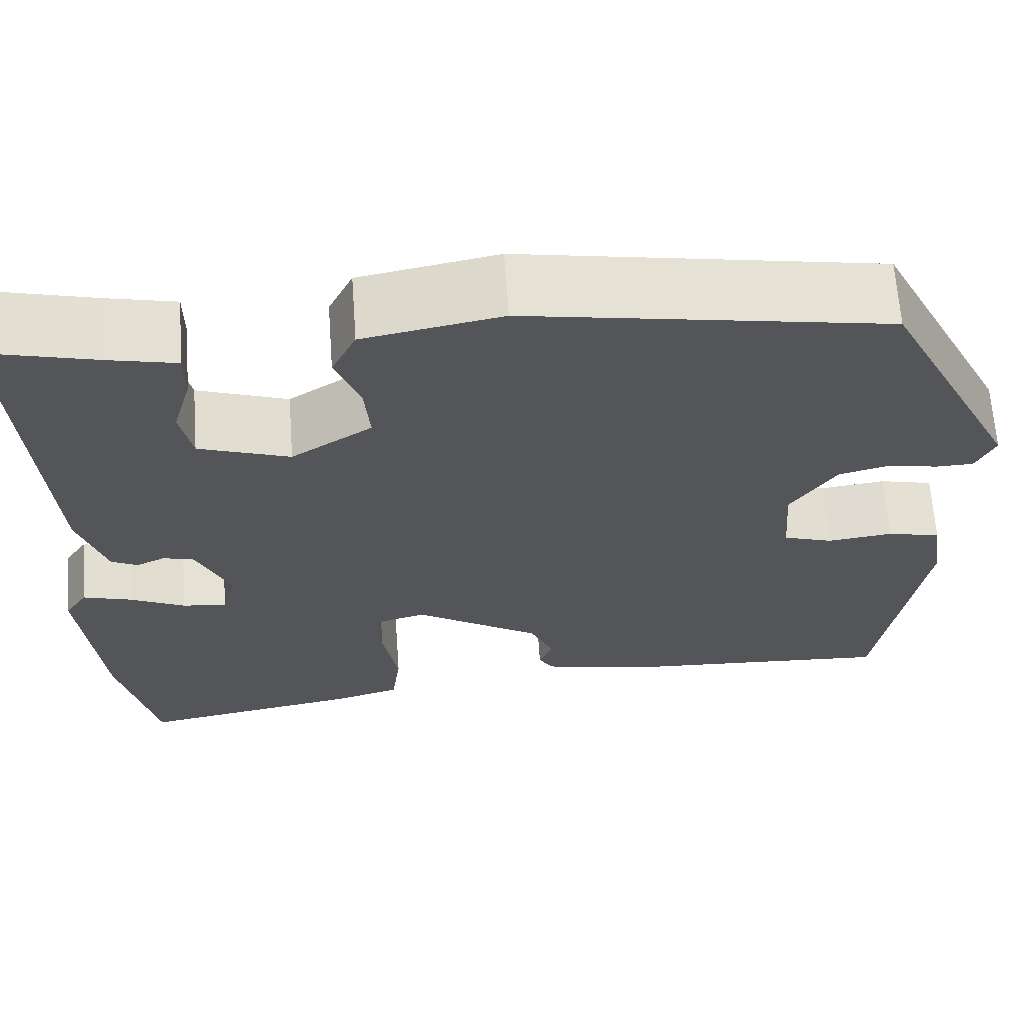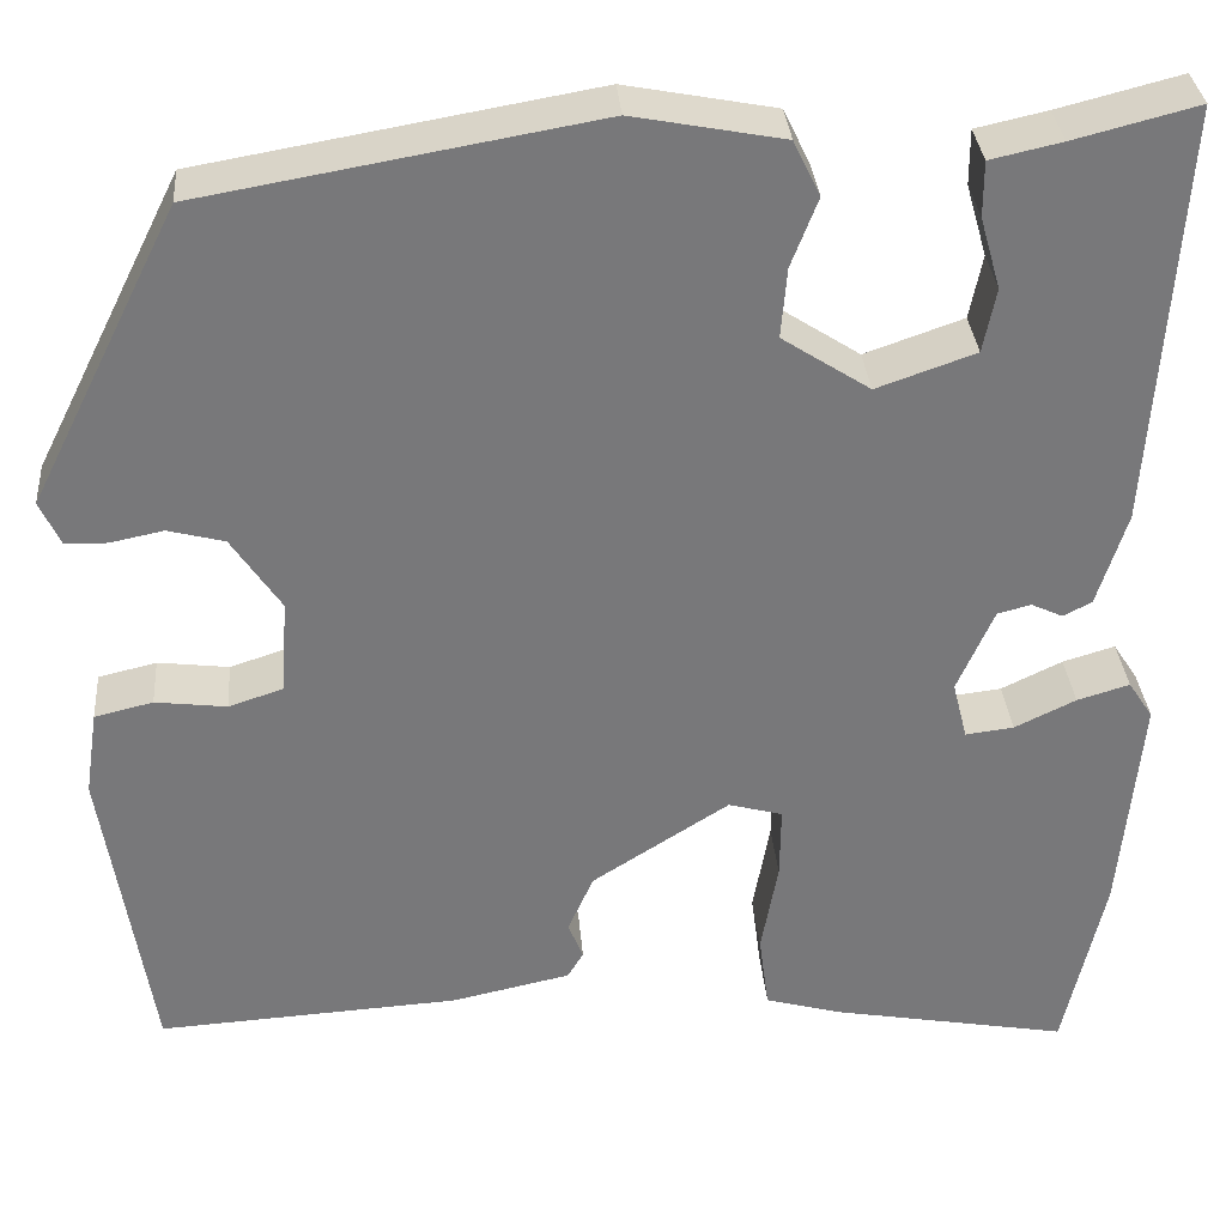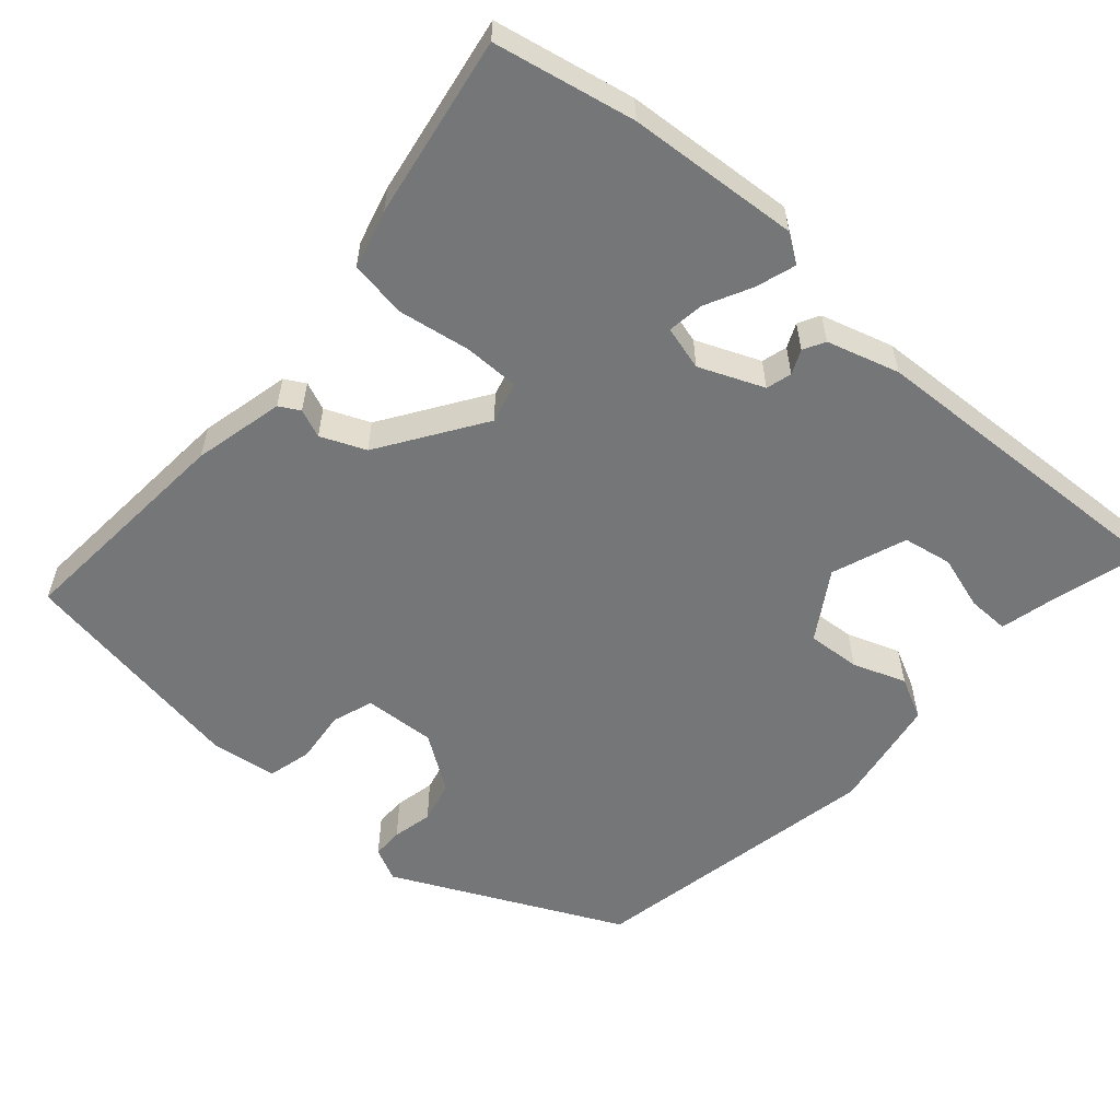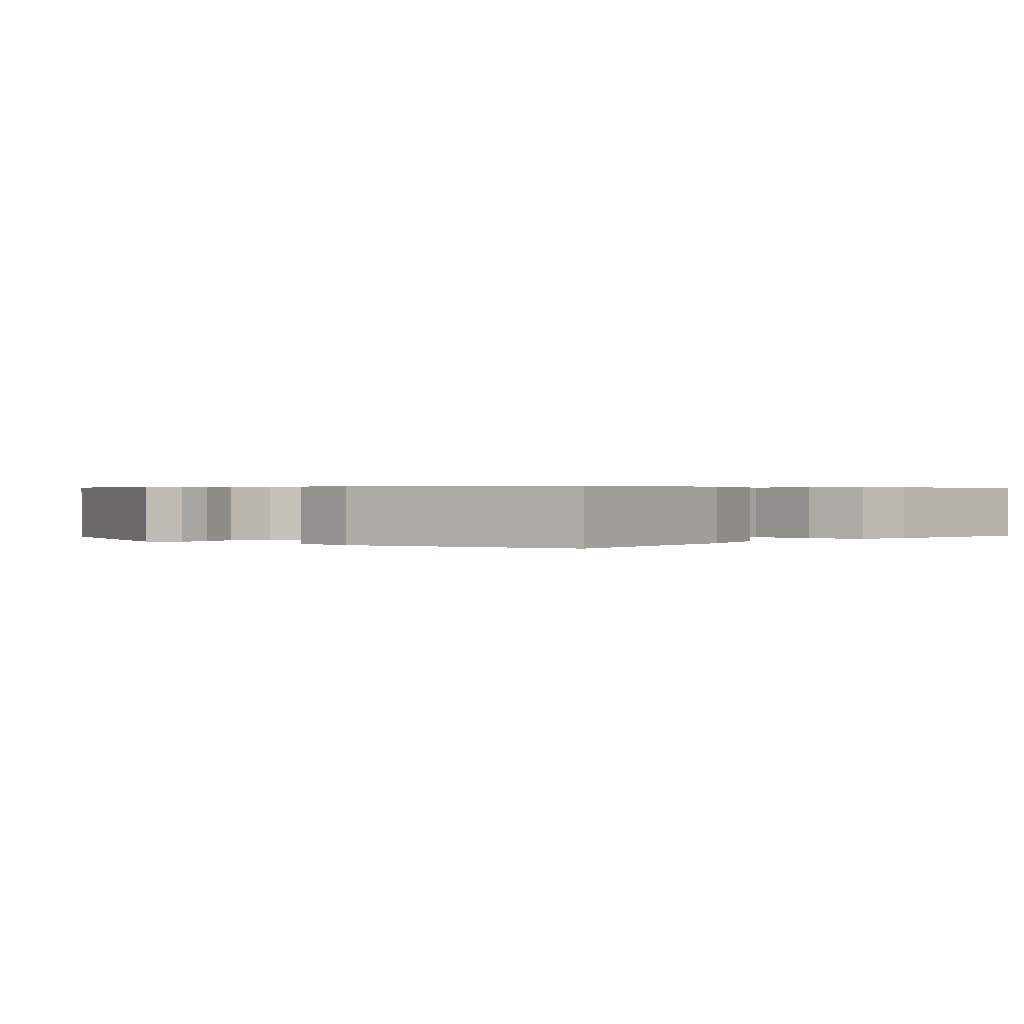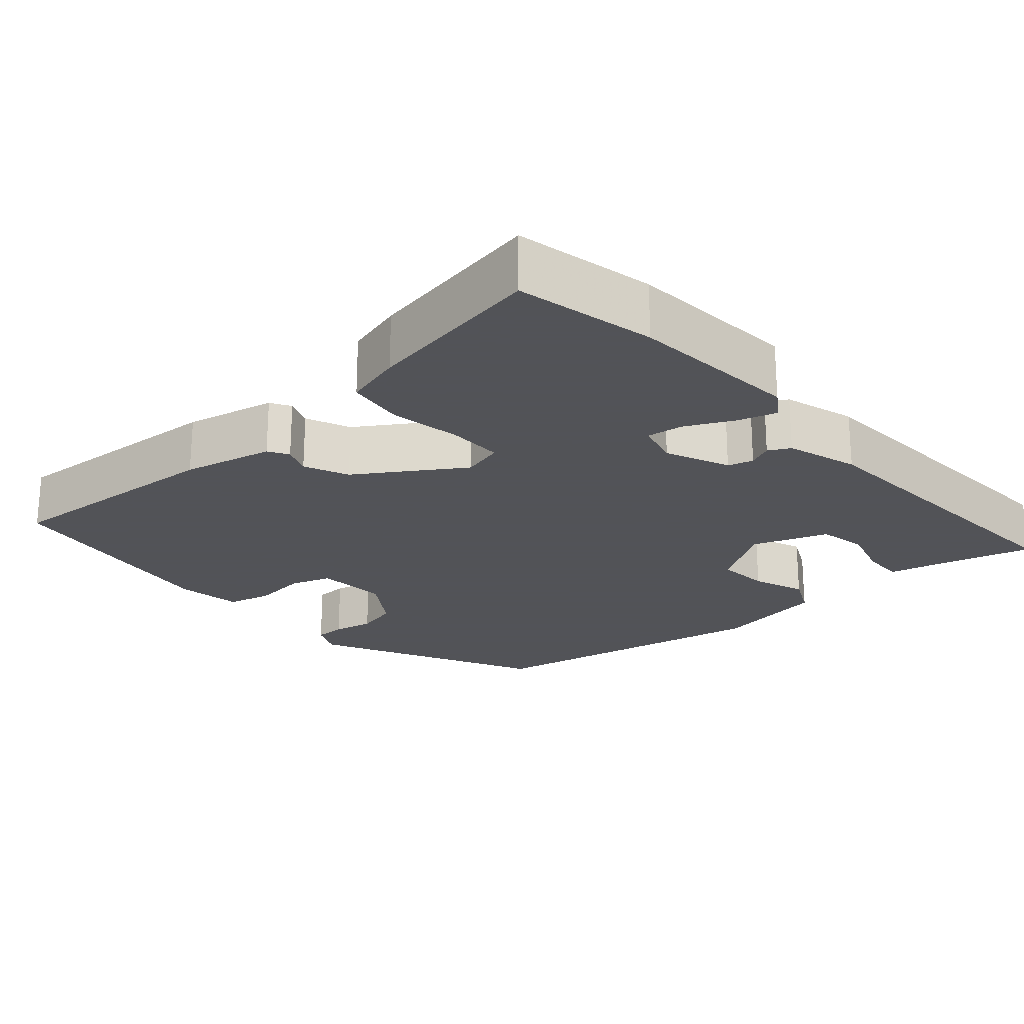
<metadata>
{"format":"obj","ext":"obj","renderer":"f3d","projection":"perspective","resolution":1024,"background":"white","views":[{"elev":65.6,"azim":-4.1,"up":"+Z"},{"elev":32.8,"azim":175.4,"up":"+Z"},{"elev":-56.7,"azim":-132.3,"up":"+Y"},{"elev":0.5,"azim":127.9,"up":"+Y"},{"elev":-22.5,"azim":-139.0,"up":"+Y"}]}
</metadata>
<code>
v -0.486 0.07 -0.562
v -0.527 0.07 -0.376
v -0.548 0.07 -0.147
v -0.523 0.07 -0.109
v -0.47 0.07 -0.125
v -0.408 0.07 -0.155
v -0.359 0.07 -0.161
v -0.344 0.07 -0.102
v -0.381 0.07 -0.017
v -0.415 0.07 -0.008
v -0.447 0.07 -0.023
v -0.476 0.07 -0.008
v -0.506 0.07 0.088
v -0.534 0.07 0.517
v -0.409 0.07 0.485
v -0.337 0.07 0.469
v -0.337 0.07 0.413
v -0.358 0.07 0.34
v -0.345 0.07 0.275
v -0.245 0.07 0.24
v -0.156 0.07 0.298
v -0.162 0.07 0.369
v -0.189 0.07 0.439
v -0.162 0.07 0.495
v -0.01 0.07 0.524
v 0.388 0.07 0.455
v 0.539 0.07 0.153
v 0.518 0.07 0.108
v 0.476 0.07 0.107
v 0.422 0.07 0.118
v 0.365 0.07 0.103
v 0.315 0.07 0.028
v 0.322 0.07 -0.068
v 0.377 0.07 -0.086
v 0.449 0.07 -0.077
v 0.508 0.07 -0.091
v 0.521 0.07 -0.178
v 0.473 0.07 -0.492
v 0.167 0.07 -0.474
v 0.046 0.07 -0.448
v 0.03 0.07 -0.421
v 0.045 0.07 -0.383
v 0.019 0.07 -0.324
v -0.12 0.07 -0.235
v -0.175 0.07 -0.25
v -0.174 0.07 -0.324
v -0.157 0.07 -0.419
v -0.167 0.07 -0.496
v -0.245 0.07 -0.518
v -0.486 0 -0.562
v -0.527 0 -0.376
v -0.548 0 -0.147
v -0.523 0 -0.109
v -0.47 0 -0.125
v -0.408 0 -0.155
v -0.359 0 -0.161
v -0.344 0 -0.102
v -0.381 0 -0.017
v -0.415 0 -0.008
v -0.447 0 -0.023
v -0.476 0 -0.008
v -0.506 0 0.088
v -0.534 0 0.517
v -0.409 0 0.485
v -0.337 0 0.469
v -0.337 0 0.413
v -0.358 0 0.34
v -0.345 0 0.275
v -0.245 0 0.24
v -0.156 0 0.298
v -0.162 0 0.369
v -0.189 0 0.439
v -0.162 0 0.495
v -0.01 0 0.524
v 0.388 0 0.455
v 0.539 0 0.153
v 0.518 0 0.108
v 0.476 0 0.107
v 0.422 0 0.118
v 0.365 0 0.103
v 0.315 0 0.028
v 0.322 0 -0.068
v 0.377 0 -0.086
v 0.449 0 -0.077
v 0.508 0 -0.091
v 0.521 0 -0.178
v 0.473 0 -0.492
v 0.167 0 -0.474
v 0.046 0 -0.448
v 0.03 0 -0.421
v 0.045 0 -0.383
v 0.019 0 -0.324
v -0.12 0 -0.235
v -0.175 0 -0.25
v -0.174 0 -0.324
v -0.157 0 -0.419
v -0.167 0 -0.496
v -0.245 0 -0.518
f 46 47 48 49
f 45 46 49 1
f 39 40 41 42
f 39 42 43
f 38 39 43
f 37 38 43 44
f 34 35 36 37
f 33 34 37 44
f 27 28 29 30
f 27 30 31
f 26 27 31
f 25 26 31 32
f 22 23 24 25
f 21 22 25 32
f 15 16 17 18
f 15 18 19
f 14 15 19
f 13 14 19
f 10 11 12 13
f 9 10 13 19
f 8 9 19 20
f 3 4 5 6
f 3 6 7
f 45 1 2 3
f 45 3 7
f 32 33 44 45
f 20 21 32 45
f 7 8 20 45
f 98 97 96 95
f 50 98 95 94
f 91 90 89 88
f 92 91 88
f 92 88 87
f 93 92 87 86
f 86 85 84 83
f 93 86 83 82
f 79 78 77 76
f 80 79 76
f 80 76 75
f 81 80 75 74
f 74 73 72 71
f 81 74 71 70
f 67 66 65 64
f 68 67 64
f 68 64 63
f 68 63 62
f 62 61 60 59
f 68 62 59 58
f 69 68 58 57
f 55 54 53 52
f 56 55 52
f 52 51 50 94
f 56 52 94
f 94 93 82 81
f 94 81 70 69
f 94 69 57 56
f 1 50 51 2
f 2 51 52 3
f 3 52 53 4
f 4 53 54 5
f 5 54 55 6
f 6 55 56 7
f 7 56 57 8
f 8 57 58 9
f 9 58 59 10
f 10 59 60 11
f 11 60 61 12
f 12 61 62 13
f 13 62 63 14
f 14 63 64 15
f 15 64 65 16
f 16 65 66 17
f 17 66 67 18
f 18 67 68 19
f 19 68 69 20
f 20 69 70 21
f 21 70 71 22
f 22 71 72 23
f 23 72 73 24
f 24 73 74 25
f 25 74 75 26
f 26 75 76 27
f 27 76 77 28
f 28 77 78 29
f 29 78 79 30
f 30 79 80 31
f 31 80 81 32
f 32 81 82 33
f 33 82 83 34
f 34 83 84 35
f 35 84 85 36
f 36 85 86 37
f 37 86 87 38
f 38 87 88 39
f 39 88 89 40
f 40 89 90 41
f 41 90 91 42
f 42 91 92 43
f 43 92 93 44
f 44 93 94 45
f 45 94 95 46
f 46 95 96 47
f 47 96 97 48
f 48 97 98 49
f 49 98 50 1

</code>
